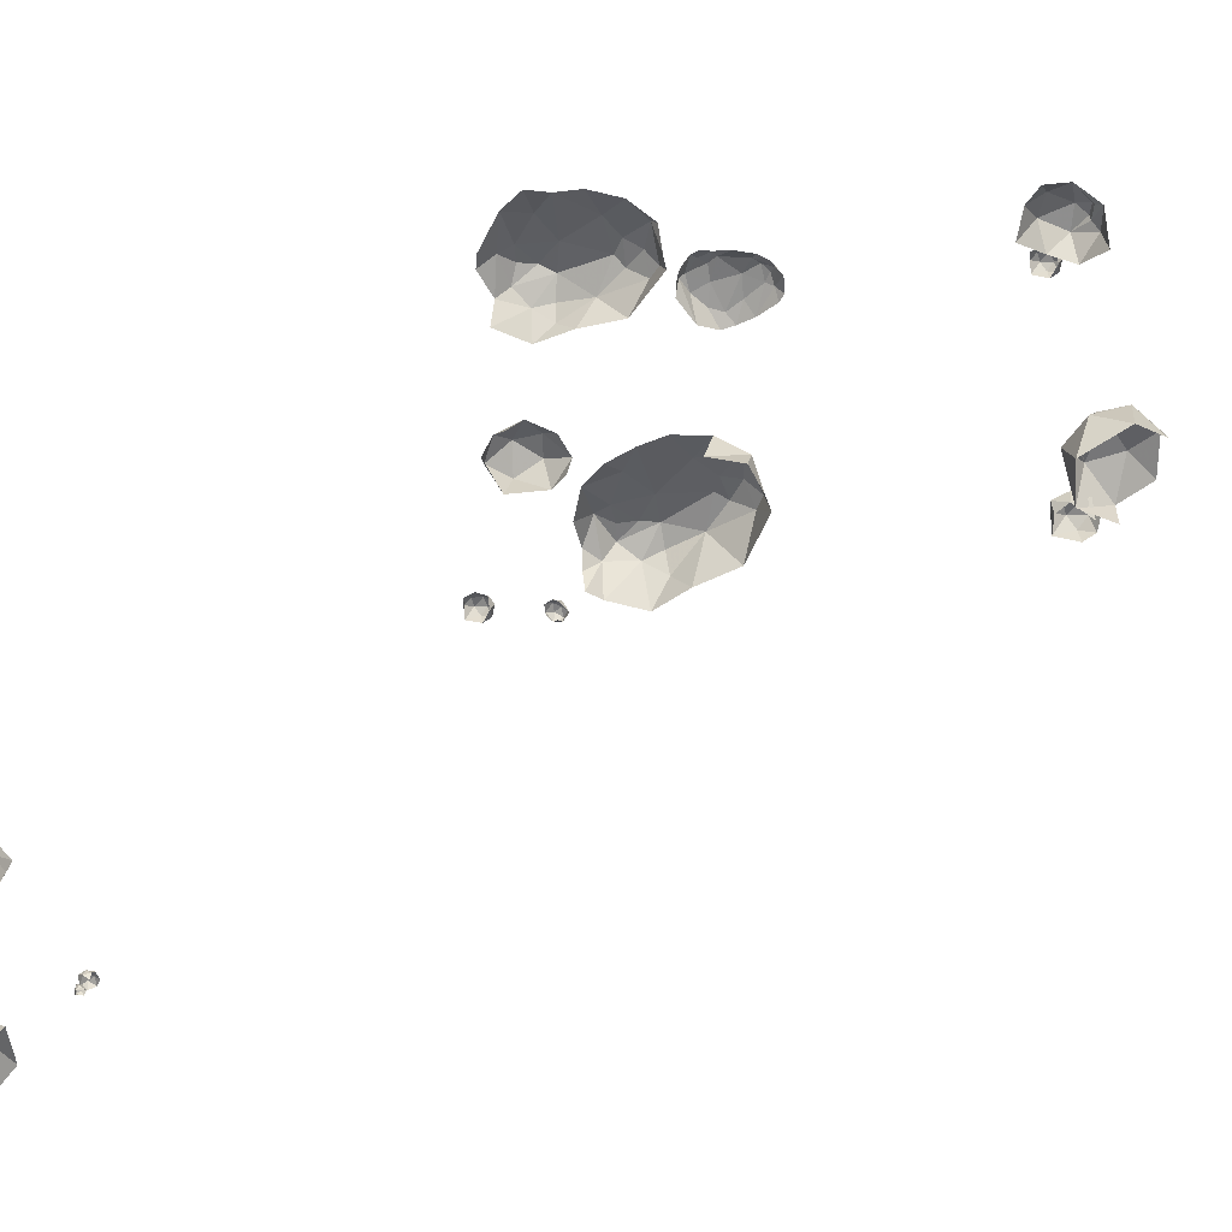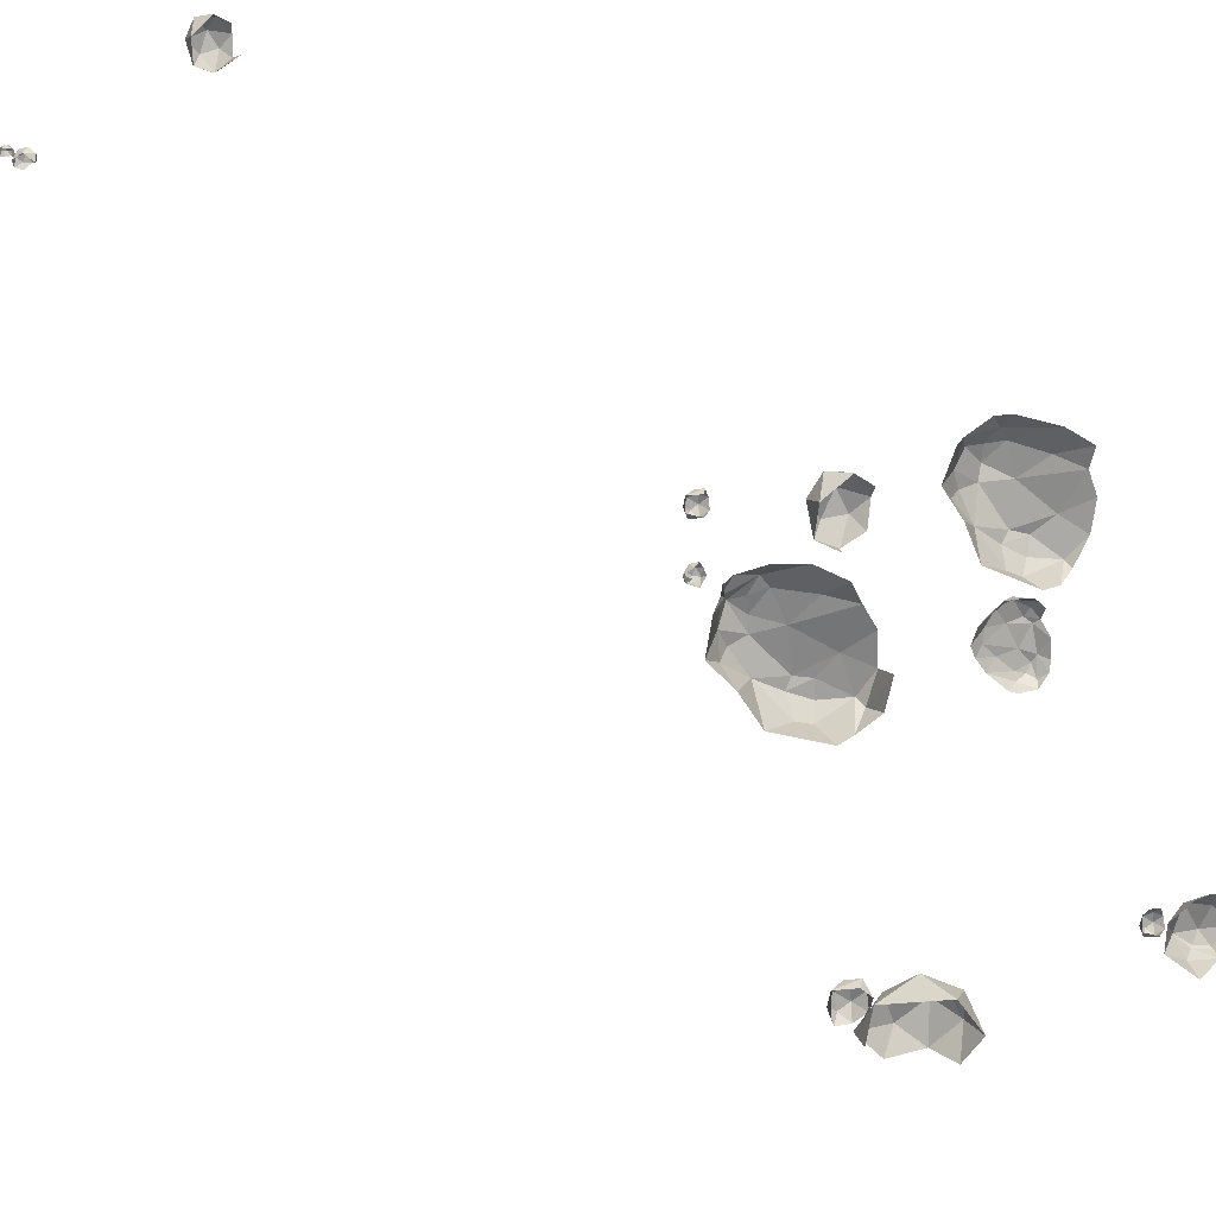
<metadata>
{"format":"obj","ext":"obj","renderer":"f3d","projection":"perspective","resolution":1024,"background":"white","views":[{"elev":-43.3,"azim":-45.5,"up":"+Y"},{"elev":-67.9,"azim":-128.7,"up":"+Y"}]}
</metadata>
<code>
g start_rocks
v -437.3 -48.35 1.13e+04
v -669.4 119.8 1.145e+04
v -601 -25.12 1.128e+04
v -824 -39.67 1.142e+04
v -979.4 14.37 1.164e+04
v -544.1 -166.1 1.122e+04
v -391.3 101.4 1.138e+04
v -220.7 -0.7754 1.145e+04
v -277.1 160.5 1.168e+04
v -147.9 57.59 1.159e+04
v -58.36 91.09 1.187e+04
v -213.1 191.5 1.21e+04
v -105.2 165.7 1.214e+04
v -15.82 36.55 1.229e+04
v -181.3 168.5 1.234e+04
v -73.18 49.84 1.241e+04
v -374.8 151.5 1.253e+04
v -265.9 -205.7 1.259e+04
v -389.2 59.38 1.26e+04
v -496.7 -146.3 1.266e+04
v -762.1 -173.5 1.253e+04
v -642 122.4 1.25e+04
v -556.6 160.3 1.224e+04
v -863.4 98.86 1.232e+04
v -951.3 72.21 1.211e+04
v -145.4 -244.8 1.254e+04
v 69.2 -273.7 1.209e+04
v -56.09 -323.5 1.174e+04
v -84.13 -124.6 1.157e+04
v -107.9 -360 1.142e+04
v -387.8 -341.9 1.126e+04
v -493.4 157.1 1.184e+04
v -384.2 165.1 1.158e+04
v -491.7 136 1.148e+04
v -636.1 140.6 1.157e+04
v -823.2 111.5 1.187e+04
v -1056 -24.89 1.192e+04
v -538.4 -352.5 1.124e+04
v -302.3 181.8 1.223e+04
v -1100 485.5 1.357e+04
v -1032 536.9 1.343e+04
v -993.7 464.4 1.348e+04
v -972.3 448.6 1.34e+04
v -975 459.4 1.32e+04
v -1131 555.3 1.353e+04
v -1229 533.7 1.356e+04
v -1253 623.8 1.344e+04
v -1297 569.4 1.352e+04
v -1416 582.6 1.342e+04
v -1402 650.7 1.327e+04
v -1461 639 1.329e+04
v -1208 614.6 1.33e+04
v -1178 627.7 1.344e+04
v -1107 594.9 1.346e+04
v -1300 605.5 1.312e+04
v -1074 575 1.338e+04
v -1085 545.3 1.32e+04
v -1109 508.1 1.306e+04
v -1204 528.5 1.3e+04
v -1070 431.1 1.298e+04
v -1016 451.4 1.307e+04
v -1226 405.4 1.292e+04
v -1348 569.2 1.298e+04
v -1486 577.5 1.301e+04
v -1454 459.4 1.295e+04
v -1463 613.5 1.305e+04
v -1556 490.4 1.307e+04
v -1563 603.4 1.319e+04
v -1487 638.5 1.318e+04
v -1591 502.3 1.312e+04
v -1553 600.7 1.326e+04
v -1401 649.7 1.319e+04
v -2153 612.8 1.202e+04
v -2327 760.4 1.221e+04
v -2394 651.7 1.21e+04
v -2487 648.1 1.22e+04
v -2618 695.6 1.253e+04
v -2085 718.1 1.21e+04
v -1927 621 1.213e+04
v -1924 779.3 1.236e+04
v -1833 649.7 1.225e+04
v -1706 617.9 1.249e+04
v -1795 765.1 1.274e+04
v -1695 708 1.275e+04
v -1599 595.2 1.287e+04
v -1732 709 1.295e+04
v -1631 604.7 1.299e+04
v -1879 701 1.315e+04
v -1795 435.5 1.318e+04
v -1887 631.3 1.322e+04
v -2130 701.5 1.317e+04
v -2088 770.3 1.292e+04
v -2365 712.4 1.304e+04
v -2480 722.8 1.286e+04
v -1693 427 1.311e+04
v -1574 406.3 1.265e+04
v -1748 396.4 1.236e+04
v -1790 517.4 1.221e+04
v -1851 388.4 1.207e+04
v -2135 404.7 1.197e+04
v -2094 810.1 1.255e+04
v -2034 828.2 1.229e+04
v -2152 810.8 1.221e+04
v -2271 808.1 1.232e+04
v -2397 778.3 1.262e+04
v -2653 679 1.278e+04
v -1854 776.2 1.288e+04
v -1193 -78.93 1.173e+04
v -1159 87.69 1.174e+04
v -1136 -45.02 1.153e+04
v -1216 181.6 1.153e+04
v -1293 78.26 1.134e+04
v -1399 -151.4 1.136e+04
v -1525 75.74 1.13e+04
v -1353 219.4 1.166e+04
v -1364 108.3 1.181e+04
v -1550 186 1.169e+04
v -1444 230.4 1.147e+04
v -1444 230.4 1.147e+04
v -1444 230.4 1.147e+04
v -1617 149.7 1.148e+04
v -1664 41.27 1.163e+04
v -1525 75.74 1.13e+04
v -1678 -64.78 1.143e+04
v -1399 -151.4 1.136e+04
v -1444 230.4 1.147e+04
v -527.5 -423.3 1.098e+04
v -467.2 -393.2 1.097e+04
v -498.1 -381.4 1.092e+04
v -453.6 -344 1.096e+04
v -497.8 -394.2 1.106e+04
v -479.8 -335.1 1.102e+04
v -541.6 -306.9 1.104e+04
v -508.9 -312 1.093e+04
v -570.2 -339 1.091e+04
v -591.9 -406.4 1.094e+04
v -625.4 -335.2 1.095e+04
v -582 -347.5 1.105e+04
v -507 -299.9 1.099e+04
v -567 -292.5 1.097e+04
v -603.6 -313.7 1.101e+04
v -567 -292.5 1.097e+04
v -567 -292.5 1.097e+04
v -625.4 -335.2 1.095e+04
v -567 -292.5 1.097e+04
v -920.7 -451.2 1.075e+04
v -835.2 -413.4 1.069e+04
v -870.1 -456.2 1.064e+04
v -874.5 -361.4 1.075e+04
v -870.8 -376.9 1.062e+04
v -962.4 -442.4 1.056e+04
v -868.8 -334.3 1.068e+04
v -923.7 -325.6 1.061e+04
v -1003 -361.2 1.06e+04
v -1065 -372.4 1.065e+04
v -1047 -441.2 10651
v -989.8 -316.9 1.065e+04
v -1019 -332.1 1.071e+04
v -931.6 -307.5 1.07e+04
v -931.6 -307.5 1.07e+04
v -931.6 -307.5 1.07e+04
v -931.6 -307.5 1.07e+04
v -961 -366.2 1.077e+04
v -874.5 -361.4 1.075e+04
v -920.7 -451.2 1.075e+04
v 1453 -312.3 1.41e+04
v 1497 -70.99 1.404e+04
v 1187 -254.4 1.396e+04
v 1187 85.69 1.406e+04
v 873.6 -46.7 1.413e+04
v 755.4 -376.9 1.434e+04
v 783.8 -39.53 1.445e+04
v 896.8 -230.1 1.472e+04
v 997.4 77.13 1.463e+04
v 1197 -164.3 1.475e+04
v 1345 144.6 1.43e+04
v 1542 -27.41 1.436e+04
v 1331 110.6 1.459e+04
v 1047 181.1 1.437e+04
v 900.6 97.5 1.441e+04
v 880.1 49.41 1.442e+04
v 929.1 26.29 14206
v 938.5 68.26 1.423e+04
v 1291 -235.9 1.367e+04
v 1122 -131.2 1.381e+04
v 1152 -233.9 1.382e+04
v 1224 -112.7 1.373e+04
v 1163 -209.3 1.394e+04
v 1355 -53.9 1.375e+04
v 1199 -64.51 1.392e+04
v 1294 -120.9 1.402e+04
v 1360 -261.4 1.398e+04
v 1443 -138.6 1.376e+04
v 1444 -269.7 1.379e+04
v 1502 -198.9 1.387e+04
v 1446 -68.16 1.386e+04
v 1437 -112.9 1.399e+04
v 1246 -39.47 1.381e+04
v 1342 -23.96 1.39e+04
v -342.1 -215.8 1.559e+04
v -482.9 11.96 1.568e+04
v -323.6 16.9 1.552e+04
v -303.8 -114.6 1.531e+04
v -394.5 97.41 1.534e+04
v -477.4 -69.16 1.52e+04
v -610.3 120.5 1.525e+04
v -762.8 -174.5 1.519e+04
v -814.5 25.29 1.532e+04
v -715 143.9 1.543e+04
v -888.7 -4.787 1.553e+04
v -694.9 103.3 1.562e+04
v -508.2 169.1 1.548e+04
v -408.9 111.5 1.551e+04
v -391.4 78.28 1.55e+04
v -491 62.35 1.562e+04
v -488.6 91.29 1.56e+04
v -380.2 -91.39 1.521e+04
v -294.7 -53.59 1.515e+04
v -329.6 -96.42 1.51e+04
v -334 -1.523 1.521e+04
v -420.5 -6.351 1.523e+04
v -330.3 -17.05 1.508e+04
v -421.9 -75.96 1.502e+04
v -328.3 25.56 1.514e+04
v -383.1 34.2 1.507e+04
v -462.8 -1.365 1.506e+04
v -449.3 42.95 1.511e+04
v -524.7 -12.61 1.511e+04
v -478 27.76 1.517e+04
v -391.1 52.33 1.516e+04
v -325.9 -215.8 1.88e+04
v -466.7 11.96 1.889e+04
v -307.4 16.9 1.872e+04
v -287.6 -114.6 1.852e+04
v -378.3 97.41 1.854e+04
v -461.1 -69.16 1.841e+04
v -594.1 120.5 1.846e+04
v -746.6 -174.5 1.84e+04
v -798.3 25.29 1.853e+04
v -698.8 143.9 1.863e+04
v -492 169.1 1.868e+04
v -678.6 103.3 1.883e+04
v -710.8 -131.4 1.889e+04
v -392.7 111.5 1.871e+04
v -375.2 78.28 1.871e+04
v -474.8 62.35 1.882e+04
v -472.3 91.29 1.88e+04
v -660.5 -36.77 1.844e+04
v -575 1.015 1.837e+04
v -610 -41.82 1.832e+04
v -614.3 53.08 1.844e+04
v -610.6 37.55 1.83e+04
v -702.2 -21.38 1.825e+04
v -608.6 80.19 1.836e+04
v -663.5 88.82 1.829e+04
v -743.2 53.24 1.828e+04
v -805 41.99 1.833e+04
v -786.6 -20.15 1.834e+04
v -729.6 97.55 1.833e+04
v -758.3 82.38 1.84e+04
v -671.4 107 1.839e+04
v -700.8 48.25 1.846e+04
v 2937 589.1 1.949e+04
v 2827 631 1.934e+04
v 3003 527.6 1.933e+04
v 2802 613.6 1.914e+04
v 2518 685 1.912e+04
v 2926 401.5 1.908e+04
v 2657 602 1.893e+04
v 2463 539.5 1.879e+04
v 2620 364.9 1.881e+04
v 2432 610.6 1.884e+04
v 2355 357.9 1.88e+04
v 2143 536.9 1.888e+04
v 2219 636 1.895e+04
v 2238 357.3 1.881e+04
v 2065 536.4 1.897e+04
v 1941 370.1 1.915e+04
v 2104 648.7 1.911e+04
v 1999 578.4 1.933e+04
v 1965 374 1.948e+04
v 2188 700.9 1.916e+04
v 2138 734.5 1.954e+04
v 1947 497.4 1.962e+04
v 2007 620.3 1.96e+04
v 2034 597.7 1.974e+04
v 1930 381.4 1.977e+04
v 2165 687.1 1.983e+04
v 2132 394.5 1.998e+04
v 2184 589.4 1.993e+04
v 2365 746.8 1.945e+04
v 2208 782 1.964e+04
v 2275 766.7 1.976e+04
v 2421 713.2 1.983e+04
v 2421 753.8 1.972e+04
v 2656 702.2 1.951e+04
v 2803 621.7 1.969e+04
v 2297 701 1.906e+04
v 1868 469.4 2.039e+04
v 1910 639.3 2.036e+04
v 1722 510.1 2.024e+04
v 1700 749.6 2.03e+04
v 1476 656.4 2.028e+04
v 1349 423.9 2.039e+04
v 1344 661.4 2.047e+04
v 1358 527.2 2.068e+04
v 1446 743.6 2.064e+04
v 1552 573.6 2.076e+04
v 1677 767.2 2.069e+04
v 1536 816.7 2.048e+04
v 1753 791.1 2.049e+04
v 1870 670 2.058e+04
v 1910 639.3 2.036e+04
v 1700 749.6 2.03e+04
v 1536 816.7 2.048e+04
v 1495 707.8 2.034e+04
v 1496 737.3 2.036e+04
v 1431 757.9 2.047e+04
v 1414 724.1 2.047e+04
v 1536 816.7 2.048e+04
v 566.7 -138.5 1131
v 647.1 23.86 1164
v 512.2 33.06 1062
v 365.7 -66.32 1085
v 392.8 84.79 1146
v 307.4 3.418 1221
v 335.9 -148.1 1196
v 338.4 -109 1423
v 361 101.3 1308
v 437.4 33.36 1442
v 497.1 118 1359
v 591.1 11.92 1468
v 629.7 89 1321
v 506 135.9 1208
v 588.7 -79.08 883.2
v 474.8 5.163 1021
v 499.2 -77.48 1019
v 543 20.1 936.7
v 526.2 -57.67 1118
v 650.6 67.4 936
v 551.2 58.86 1095
v 640.4 13.48 1159
v 721.6 -0.7529 932.9
v 727.1 -106.3 958.8
v 784.4 -49.33 1015
v 738.2 55.91 1010
v 748.9 19.9 1112
v 573 79.03 1001
v 662 91.52 1058
v 1339 6.727 1370
v 1016 198.6 1422
v 850.8 -106.3 1573
v 843.4 205.3 1678
v 862.5 29.21 1949
v 1310 321 1458
v 1586 176.2 1533
v 977.1 313.1 1900
v 1042 266.1 1508
v 1043 304.8 1532
v 958.5 331.9 1674
v 936 287.4 1681
v 1096 409 1688
v 1096 409 1688
v 1281 344 1962
v 1380 375.3 1708
v 1534 216.5 1821
v 1586 176.2 1533
v 1310 321 1458
v 1096 409 1688
v 369 140.4 2779
v 168 212.6 2733
v 138.2 130.8 2844
v 314.5 312 2710
v 449.4 302.8 2813
v 478.7 200.7 2984
v 109.7 282.4 2870
v 140.6 169.9 3071
v 195.1 363.7 2794
v 163.3 380.2 2956
v 239.6 312.3 3090
v 299.4 396.9 3008
v 393.4 290.9 3117
v 432.1 367.9 2969
v 308.2 414.8 2856
v 407.1 -218.7 4318
v 461.7 4.166 4281
v 214.7 -165.3 4118
v 185.8 148.9 4206
v -108 26.6 4170
v -273.7 -278.3 4321
v -281.1 33.22 4426
v -262.1 -142.8 4697
v -147.4 141 4648
v -7.475 -82.01 4809
v 255.4 203.3 4456
v 409.7 44.44 4569
v 156.3 172 4710
v -28.71 237 4436
v -177.3 137.6 4425
v -82.16 113.4 4268
v -1496 -293.7 6480
v -1260 -180.6 6434
v -1287 -291.5 6415
v -1403 -160.5 6463
v -1231 -264.9 6289
v -1277 -108.5 6292
v -1315 -169.4 6150
v -1396 -321.2 6148
v -1467 -160.8 6106
v -1587 -253.7 6177
v -1542 -112.4 6221
v -1591 -188.5 6315
v -1379 -81.44 6371
v -1515 -97.04 6373
v -1423 -64.67 6236
v -63.75 -207.5 5787
v -102.7 -177.5 5863
v -61.03 -211.5 5887
v -97.25 -136.3 5802
v -42.11 -140.1 5758
v 29.95 -182.5 5764
v -53.85 -148.6 5901
v 19.16 -113 5781
v 74.51 -145 5812
v -75.45 -114.8 5858
v 21.08 -101 5838
v 48.28 -136.1 5871
v -13.5 -107.9 5888
v -38.93 -93.55 5819
v 58.16 -171.2 5692
v 20.54 -153.4 5653
v 1.931 -182.3 5666
v 48.08 -124.2 5677
v 59.84 -131.4 5719
v -16.47 -146.5 5673
v -35.08 -188.3 5713
v 7.824 -119.2 5676
v -24.79 -127 5704
v -26.36 -152.2 5740
v 1.886 -156.7 5770
v 9.162 -184.8 5755
v -6.273 -124 5737
v 28.2 -126.3 5750
v 18.07 -108.7 5709
g start_rocks_0
f 3 2 1
f 4 2 3
f 5 2 4
f 6 3 1
f 7 1 2
f 1 7 8
f 7 9 8
f 8 9 10
f 10 9 11
f 9 12 11
f 12 13 11
f 11 13 14
f 14 13 15
f 16 14 15
f 16 15 17
f 18 16 17
f 18 17 19
f 18 19 20
f 21 20 19
f 22 21 19
f 19 17 22
f 17 23 22
f 22 23 24
f 24 23 25
f 26 16 18
f 14 16 26
f 27 14 26
f 11 14 27
f 28 11 27
f 28 29 11
f 29 10 11
f 30 29 28
f 30 8 29
f 8 10 29
f 30 31 8
f 31 1 8
f 32 25 23
f 32 23 12
f 32 12 9
f 33 32 9
f 33 9 7
f 34 33 7
f 34 7 2
f 34 2 35
f 34 35 33
f 35 32 33
f 35 36 32
f 36 25 32
f 37 25 36
f 35 2 5
f 36 35 5
f 37 36 5
f 31 38 1
f 38 6 1
f 23 39 12
f 12 39 13
f 39 15 13
f 23 17 39
f 39 17 15
f 42 41 40
f 43 41 42
f 44 41 43
f 45 40 41
f 40 45 46
f 45 47 46
f 46 47 48
f 48 47 49
f 47 50 49
f 50 51 49
f 52 50 47
f 53 47 45
f 53 52 47
f 54 53 45
f 54 45 41
f 52 55 50
f 54 41 56
f 54 56 53
f 56 52 53
f 56 41 44
f 56 57 52
f 57 56 44
f 57 58 52
f 52 58 55
f 59 55 58
f 59 58 60
f 60 58 61
f 61 58 57
f 62 59 60
f 63 59 62
f 63 55 59
f 64 63 62
f 64 62 65
f 66 55 63
f 64 66 63
f 67 64 65
f 67 66 64
f 67 68 66
f 68 69 66
f 70 68 67
f 68 71 69
f 71 51 69
f 72 69 51
f 72 66 69
f 50 72 51
f 55 72 50
f 55 66 72
f 61 57 44
f 75 74 73
f 76 74 75
f 77 74 76
f 78 73 74
f 73 78 79
f 78 80 79
f 79 80 81
f 81 80 82
f 80 83 82
f 83 84 82
f 82 84 85
f 85 84 86
f 87 85 86
f 87 86 88
f 89 87 88
f 89 88 90
f 90 88 91
f 88 92 91
f 91 92 93
f 93 92 94
f 95 87 89
f 85 87 95
f 96 85 95
f 82 85 96
f 97 82 96
f 97 98 82
f 99 98 97
f 99 79 98
f 79 81 98
f 98 81 82
f 99 100 79
f 100 73 79
f 101 94 92
f 101 92 83
f 101 83 80
f 102 101 80
f 102 80 78
f 103 102 78
f 103 78 74
f 103 74 104
f 103 104 102
f 104 101 102
f 104 105 101
f 105 94 101
f 106 94 105
f 104 74 77
f 105 104 77
f 106 105 77
f 92 107 83
f 83 107 84
f 107 86 84
f 92 88 107
f 107 88 86
f 110 109 108
f 110 111 109
f 112 111 110
f 113 112 110
f 114 112 113
f 111 115 109
f 109 115 116
f 116 115 117
f 112 118 111
f 114 118 112
f 115 119 117
f 111 120 115
f 117 119 121
f 122 117 121
f 124 121 123
f 124 123 125
f 121 126 123
f 129 128 127
f 129 130 128
f 128 130 131
f 130 132 131
f 132 133 131
f 129 134 130
f 135 134 129
f 136 135 129
f 137 135 136
f 131 133 138
f 132 139 133
f 130 139 132
f 134 139 130
f 135 140 134
f 137 140 135
f 138 133 141
f 139 142 133
f 133 142 141
f 134 143 139
f 141 145 144
f 148 147 146
f 147 149 146
f 148 150 147
f 151 150 148
f 147 152 149
f 150 152 147
f 151 153 150
f 150 153 152
f 154 153 151
f 155 154 151
f 156 155 151
f 154 157 153
f 155 157 154
f 158 157 155
f 152 159 149
f 157 160 153
f 153 160 152
f 158 161 157
f 163 162 158
f 164 162 163
f 164 163 165
f 168 167 166
f 168 169 167
f 170 169 168
f 171 170 168
f 172 170 171
f 173 172 171
f 173 174 172
f 175 174 173
f 169 176 167
f 167 176 177
f 177 176 178
f 175 178 174
f 176 179 178
f 169 179 176
f 178 179 174
f 174 179 180
f 174 180 181
f 172 181 170
f 174 181 172
f 181 180 182
f 170 182 169
f 181 182 170
f 182 183 169
f 180 183 182
f 180 179 183
f 183 179 169
f 186 185 184
f 185 187 184
f 188 185 186
f 187 189 184
f 188 190 185
f 191 190 188
f 192 191 188
f 184 189 193
f 184 193 194
f 194 193 195
f 193 196 195
f 193 189 196
f 195 196 197
f 187 198 189
f 185 198 187
f 190 198 185
f 191 199 190
f 197 199 191
f 196 199 197
f 198 199 189
f 190 199 198
f 189 199 196
f 202 201 200
f 203 202 200
f 203 204 202
f 205 204 203
f 205 206 204
f 207 206 205
f 208 206 207
f 208 209 206
f 210 209 208
f 211 209 210
f 209 212 206
f 211 212 209
f 206 212 204
f 204 212 213
f 204 213 214
f 202 214 201
f 204 214 202
f 214 213 215
f 201 215 211
f 214 215 201
f 215 216 211
f 213 216 215
f 213 212 216
f 216 212 211
f 219 218 217
f 218 220 217
f 220 221 217
f 219 222 218
f 223 222 219
f 218 224 220
f 222 224 218
f 223 225 222
f 222 225 224
f 226 225 223
f 226 227 225
f 228 227 226
f 229 227 228
f 221 230 229
f 220 230 221
f 224 230 220
f 227 230 225
f 229 230 227
f 225 230 224
f 233 232 231
f 234 233 231
f 234 235 233
f 236 235 234
f 236 237 235
f 238 237 236
f 239 237 238
f 239 240 237
f 240 241 237
f 237 241 235
f 242 241 240
f 232 242 243
f 235 241 244
f 235 244 245
f 233 245 232
f 235 245 233
f 245 244 246
f 232 246 242
f 245 246 232
f 246 247 242
f 244 247 246
f 244 241 247
f 247 241 242
f 250 249 248
f 249 251 248
f 250 252 249
f 253 252 250
f 249 254 251
f 252 254 249
f 253 255 252
f 252 255 254
f 256 255 253
f 257 256 253
f 258 257 253
f 256 259 255
f 257 259 256
f 260 259 257
f 254 261 251
f 259 261 255
f 260 261 259
f 255 261 254
f 262 261 260
f 251 261 262
f 265 264 263
f 266 264 265
f 266 267 264
f 268 266 265
f 269 266 268
f 269 267 266
f 270 269 268
f 270 268 271
f 272 267 269
f 270 272 269
f 273 270 271
f 273 272 270
f 273 274 272
f 274 275 272
f 276 274 273
f 277 274 276
f 274 277 275
f 278 277 276
f 277 279 275
f 280 277 278
f 280 279 277
f 281 280 278
f 282 279 280
f 283 282 280
f 281 284 280
f 284 285 280
f 285 283 280
f 286 285 284
f 286 283 285
f 287 286 284
f 288 283 286
f 287 289 286
f 289 290 286
f 290 288 286
f 291 282 283
f 292 283 288
f 292 291 283
f 293 292 288
f 293 288 294
f 288 290 294
f 291 267 282
f 293 294 295
f 293 295 292
f 295 291 292
f 295 296 291
f 296 264 291
f 291 264 267
f 263 264 296
f 295 294 297
f 296 295 297
f 263 296 297
f 267 298 282
f 282 298 279
f 298 275 279
f 267 272 298
f 298 272 275
f 301 300 299
f 301 302 300
f 303 302 301
f 304 303 301
f 305 303 304
f 306 305 304
f 306 307 305
f 308 307 306
f 308 309 307
f 309 310 307
f 311 310 309
f 312 311 309
f 313 311 312
f 314 311 313
f 314 315 311
f 303 316 302
f 316 317 302
f 318 317 316
f 319 318 316
f 307 318 319
f 307 319 305
f 307 320 318
f 318 320 317
f 317 320 302
f 319 316 303
f 305 319 303
f 323 322 321
f 324 323 321
f 324 325 323
f 326 325 324
f 327 326 324
f 328 326 327
f 328 329 326
f 326 329 325
f 330 329 328
f 330 331 329
f 332 331 330
f 333 331 332
f 322 334 333
f 323 334 322
f 325 334 323
f 331 334 329
f 333 334 331
f 329 334 325
f 337 336 335
f 336 338 335
f 339 336 337
f 338 340 335
f 339 341 336
f 342 341 339
f 335 340 343
f 335 343 344
f 344 343 345
f 343 346 345
f 343 340 346
f 345 346 347
f 338 348 340
f 336 348 338
f 341 348 336
f 342 349 341
f 347 349 342
f 346 349 347
f 348 349 340
f 341 349 348
f 340 349 346
f 352 351 350
f 353 351 352
f 354 353 352
f 351 355 350
f 350 355 356
f 354 357 353
f 351 358 355
f 358 359 355
f 360 359 358
f 361 360 358
f 357 360 361
f 353 361 351
f 361 358 351
f 357 361 353
f 357 362 360
f 360 362 359
f 359 362 355
f 364 363 357
f 365 363 364
f 366 365 364
f 367 365 366
f 368 365 367
f 368 369 365
f 372 371 370
f 371 373 370
f 373 374 370
f 370 374 375
f 372 376 371
f 377 376 372
f 371 378 373
f 376 378 371
f 377 379 376
f 376 379 378
f 380 379 377
f 380 381 379
f 382 381 380
f 383 381 382
f 374 384 383
f 373 384 374
f 378 384 373
f 381 384 379
f 383 384 381
f 379 384 378
f 387 386 385
f 387 388 386
f 389 388 387
f 390 389 387
f 391 389 390
f 392 391 390
f 392 393 391
f 394 393 392
f 388 395 386
f 386 395 396
f 396 395 397
f 394 397 393
f 395 398 397
f 388 398 395
f 397 398 393
f 393 398 399
f 391 399 389
f 393 399 391
f 399 398 400
f 400 398 388
f 389 400 388
f 399 400 389
f 403 402 401
f 402 404 401
f 405 402 403
f 405 406 402
f 407 406 405
f 408 407 405
f 409 407 408
f 410 409 408
f 410 411 409
f 412 411 410
f 402 413 404
f 406 413 402
f 404 413 414
f 412 414 411
f 407 415 406
f 409 415 407
f 411 415 409
f 413 415 414
f 406 415 413
f 414 415 411
f 418 417 416
f 417 419 416
f 419 420 416
f 416 420 421
f 418 422 417
f 420 423 421
f 421 423 424
f 417 425 419
f 422 425 417
f 423 426 424
f 424 426 427
f 427 426 428
f 422 428 425
f 420 429 423
f 419 429 420
f 425 429 419
f 426 429 428
f 423 429 426
f 428 429 425
f 432 431 430
f 431 433 430
f 433 434 430
f 432 435 431
f 436 435 432
f 431 437 433
f 435 437 431
f 436 438 435
f 435 438 437
f 439 438 436
f 440 439 436
f 441 440 436
f 439 442 438
f 440 442 439
f 443 442 440
f 434 444 443
f 433 444 434
f 437 444 433
f 442 444 438
f 443 444 442
f 438 444 437

</code>
